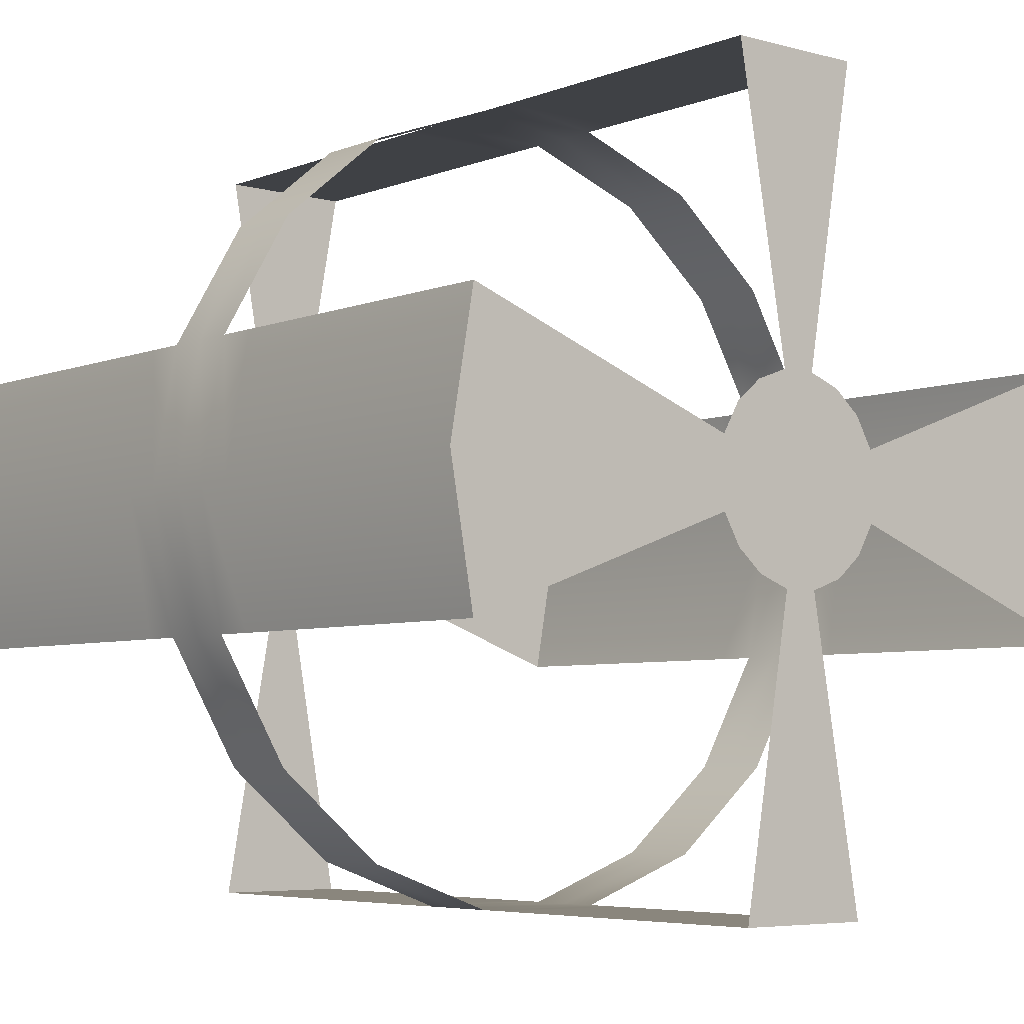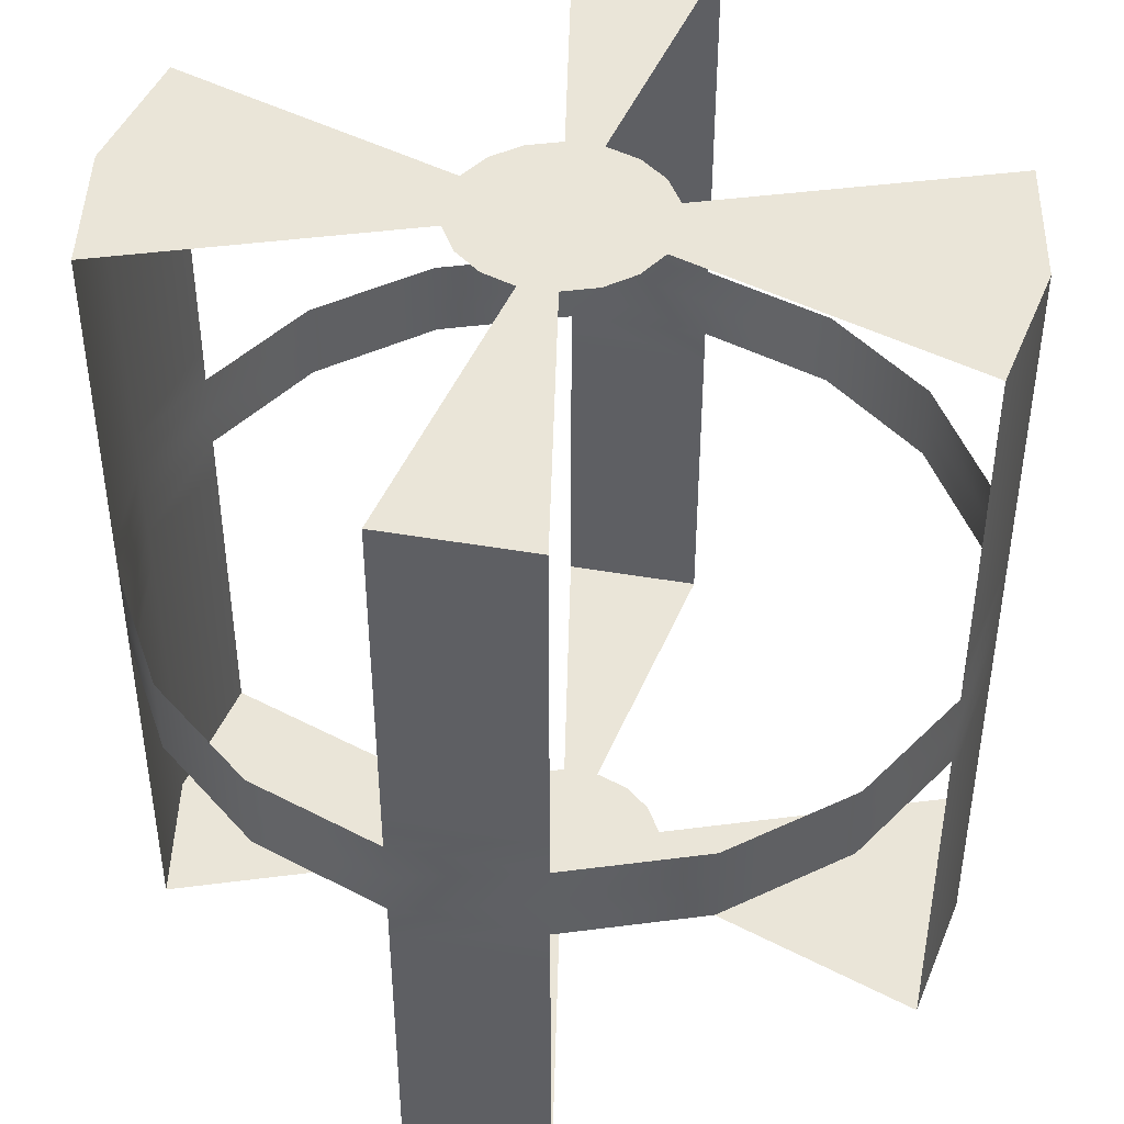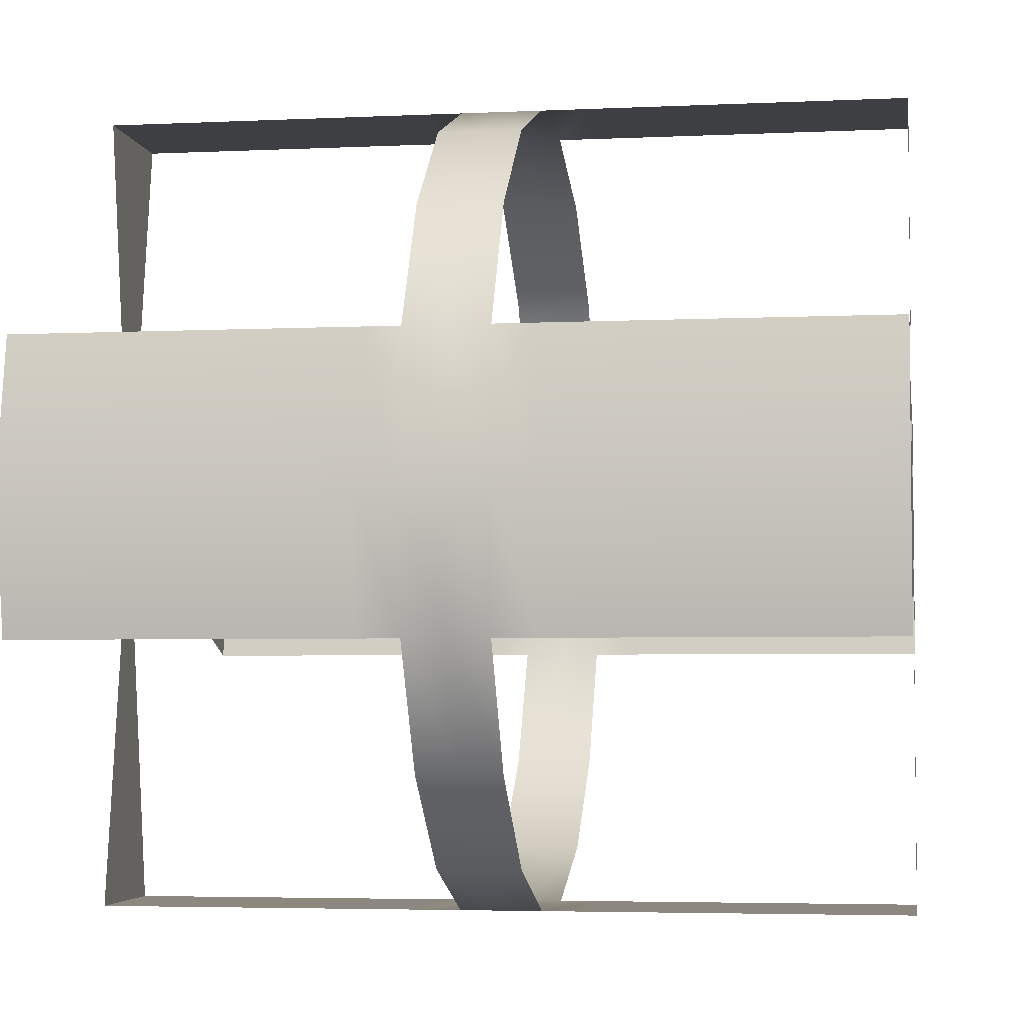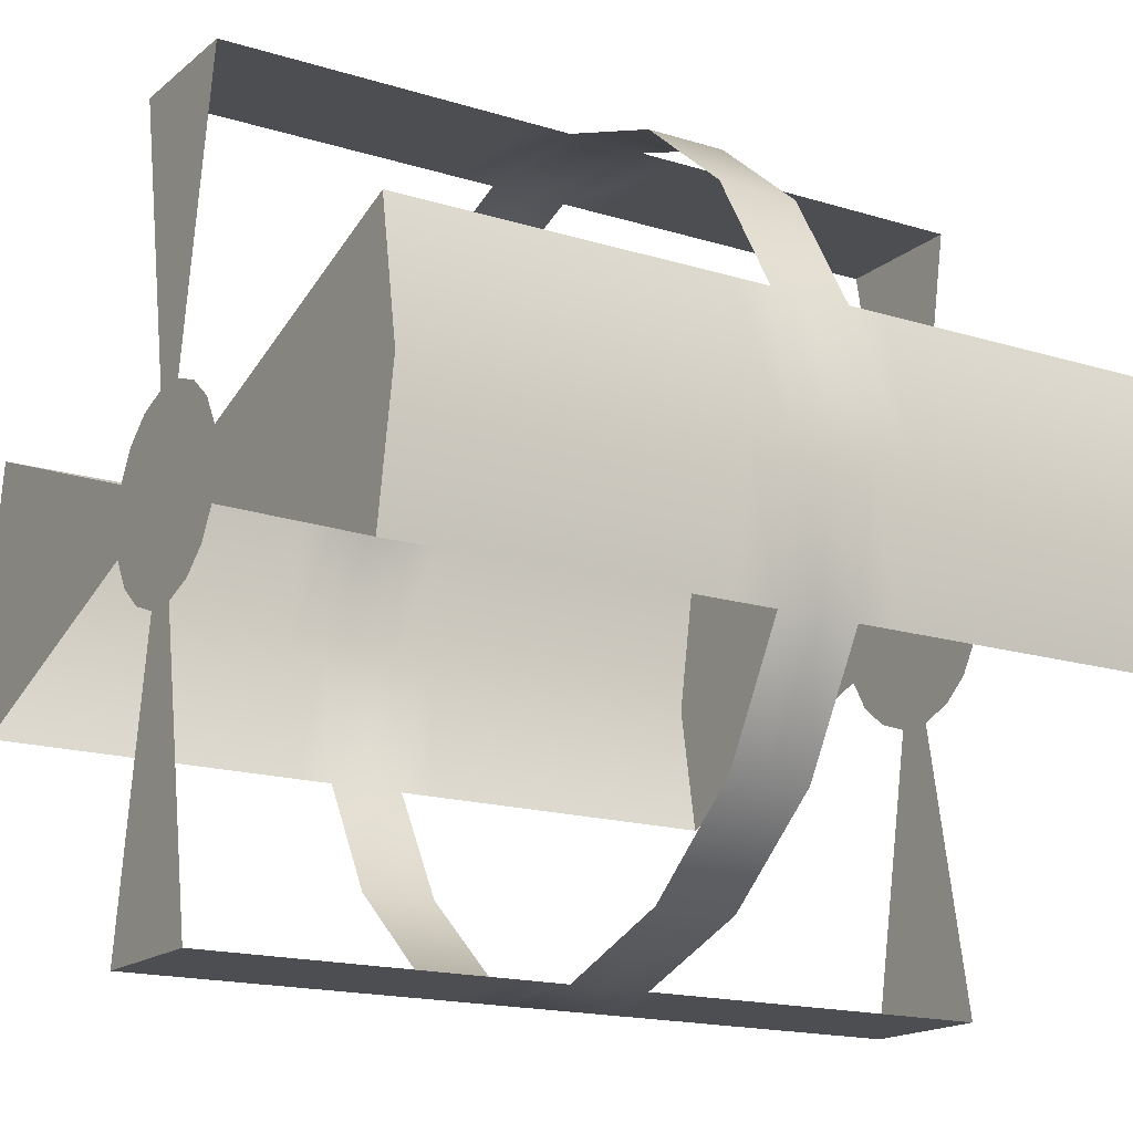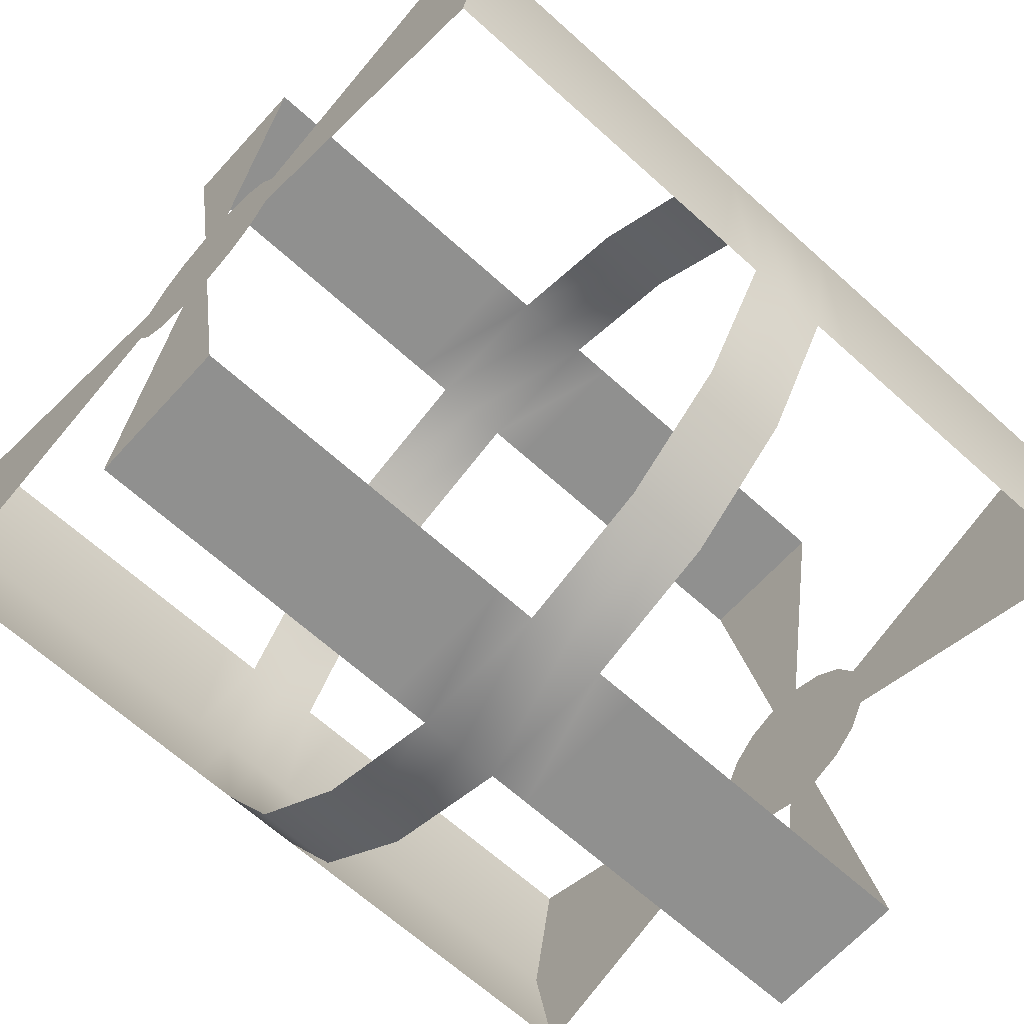
<metadata>
{"format":"obj","ext":"obj","renderer":"f3d","projection":"perspective","resolution":1024,"background":"white","views":[{"elev":-5.4,"azim":-40.0,"up":"+Z"},{"elev":44.5,"azim":11.4,"up":"+Y"},{"elev":-4.2,"azim":-81.2,"up":"+Z"},{"elev":-16.7,"azim":-122.2,"up":"+Z"},{"elev":-65.6,"azim":-132.3,"up":"+Z"}]}
</metadata>
<code>
v  1 -1 -0
v  0.9397 -1 -0.342
v  0.9397 -0.9 -0.342
v  1 -0.9 -0
v  0.1736 -1 -0.9848
v  -0.1736 -1 -0.9848
v  -0.1736 -0.9 -0.9848
v  0.1736 -0.9 -0.9848
v  -0.9397 -1 -0.342
v  -1 -1 -0
v  -1 -0.9 -0
v  -0.9397 -0.9 -0.342
v  -0.9397 -1 0.342
v  -0.9397 -0.9 0.342
v  -0.1736 -1 0.9848
v  0.1736 -1 0.9848
v  0.1736 -0.9 0.9848
v  -0.1736 -0.9 0.9848
v  0.9397 -1 0.342
v  0.9397 -0.9 0.342
v  0.9397 -0.8 -0.342
v  1 -0.8 -0
v  -0.1736 -0.8 -0.9848
v  0.1736 -0.8 -0.9848
v  -1 -0.8 -0
v  -0.9397 -0.8 -0.342
v  -0.9397 -0.8 0.342
v  0.1736 -0.8 0.9848
v  -0.1736 -0.8 0.9848
v  0.9397 -0.8 0.342
v  0.9397 -0.7 -0.342
v  1 -0.7 -0
v  -0.1736 -0.7 -0.9848
v  0.1736 -0.7 -0.9848
v  -1 -0.7 -0
v  -0.9397 -0.7 -0.342
v  -0.9397 -0.7 0.342
v  0.1736 -0.7 0.9848
v  -0.1736 -0.7 0.9848
v  0.9397 -0.7 0.342
v  0.9397 -0.6 -0.342
v  1 -0.6 -0
v  -0.1736 -0.6 -0.9848
v  0.1736 -0.6 -0.9848
v  -1 -0.6 -0
v  -0.9397 -0.6 -0.342
v  -0.9397 -0.6 0.342
v  0.1736 -0.6 0.9848
v  -0.1736 -0.6 0.9848
v  0.9397 -0.6 0.342
v  0.9397 -0.5 -0.342
v  1 -0.5 -0
v  -0.1736 -0.5 -0.9848
v  0.1736 -0.5 -0.9848
v  -1 -0.5 -0
v  -0.9397 -0.5 -0.342
v  -0.9397 -0.5 0.342
v  0.1736 -0.5 0.9848
v  -0.1736 -0.5 0.9848
v  0.9397 -0.5 0.342
v  0.9397 -0.4 -0.342
v  1 -0.4 -0
v  -0.1736 -0.4 -0.9848
v  0.1736 -0.4 -0.9848
v  -1 -0.4 -0
v  -0.9397 -0.4 -0.342
v  -0.9397 -0.4 0.342
v  0.1736 -0.4 0.9848
v  -0.1736 -0.4 0.9848
v  0.9397 -0.4 0.342
v  0.9397 -0.3 -0.342
v  1 -0.3 -0
v  -0.1736 -0.3 -0.9848
v  0.1736 -0.3 -0.9848
v  -1 -0.3 -0
v  -0.9397 -0.3 -0.342
v  -0.9397 -0.3 0.342
v  0.1736 -0.3 0.9848
v  -0.1736 -0.3 0.9848
v  0.9397 -0.3 0.342
v  0.9397 -0.2 -0.342
v  1 -0.2 -0
v  -0.1736 -0.2 -0.9848
v  0.1736 -0.2 -0.9848
v  -1 -0.2 -0
v  -0.9397 -0.2 -0.342
v  -0.9397 -0.2 0.342
v  0.1736 -0.2 0.9848
v  -0.1736 -0.2 0.9848
v  0.9397 -0.2 0.342
v  0.9397 -0.1 -0.342
v  1 -0.1 -0
v  -0.1736 -0.1 -0.9848
v  0.1736 -0.1 -0.9848
v  -1 -0.1 -0
v  -0.9397 -0.1 -0.342
v  -0.9397 -0.1 0.342
v  0.1736 -0.1 0.9848
v  -0.1736 -0.1 0.9848
v  0.9397 -0.1 0.342
v  0.9397 -0 -0.342
v  1 -0 -0
v  0.766 -0.1 -0.6428
v  0.766 -0 -0.6428
v  0.5 -0.1 -0.866
v  0.5 -0 -0.866
v  0.1736 -0 -0.9848
v  -0.1736 -0 -0.9848
v  -0.5 -0.1 -0.866
v  -0.5 -0 -0.866
v  -0.766 -0.1 -0.6428
v  -0.766 -0 -0.6428
v  -0.9397 -0 -0.342
v  -1 -0 -0
v  -0.9397 -0 0.342
v  -0.766 -0.1 0.6428
v  -0.766 -0 0.6428
v  -0.5 -0.1 0.866
v  -0.5 -0 0.866
v  -0.1736 -0 0.9848
v  0.1736 -0 0.9848
v  0.5 -0.1 0.866
v  0.5 -0 0.866
v  0.766 -0.1 0.6428
v  0.766 -0 0.6428
v  0.9397 -0 0.342
v  0.9397 0.1 -0.342
v  1 0.1 -0
v  0.766 0.1 -0.6428
v  0.5 0.1 -0.866
v  0.1736 0.1 -0.9848
v  -0.1736 0.1 -0.9848
v  -0.5 0.1 -0.866
v  -0.766 0.1 -0.6428
v  -0.9397 0.1 -0.342
v  -1 0.1 -0
v  -0.9397 0.1 0.342
v  -0.766 0.1 0.6428
v  -0.5 0.1 0.866
v  -0.1736 0.1 0.9848
v  0.1736 0.1 0.9848
v  0.5 0.1 0.866
v  0.766 0.1 0.6428
v  0.9397 0.1 0.342
v  0.9397 0.2 -0.342
v  1 0.2 -0
v  -0.1736 0.2 -0.9848
v  0.1736 0.2 -0.9848
v  -1 0.2 -0
v  -0.9397 0.2 -0.342
v  -0.9397 0.2 0.342
v  0.1736 0.2 0.9848
v  -0.1736 0.2 0.9848
v  0.9397 0.2 0.342
v  0.9397 0.3 -0.342
v  1 0.3 -0
v  -0.1736 0.3 -0.9848
v  0.1736 0.3 -0.9848
v  -1 0.3 -0
v  -0.9397 0.3 -0.342
v  -0.9397 0.3 0.342
v  0.1736 0.3 0.9848
v  -0.1736 0.3 0.9848
v  0.9397 0.3 0.342
v  0.9397 0.4 -0.342
v  1 0.4 -0
v  -0.1736 0.4 -0.9848
v  0.1736 0.4 -0.9848
v  -1 0.4 -0
v  -0.9397 0.4 -0.342
v  -0.9397 0.4 0.342
v  0.1736 0.4 0.9848
v  -0.1736 0.4 0.9848
v  0.9397 0.4 0.342
v  0.9397 0.5 -0.342
v  1 0.5 -0
v  -0.1736 0.5 -0.9848
v  0.1736 0.5 -0.9848
v  -1 0.5 -0
v  -0.9397 0.5 -0.342
v  -0.9397 0.5 0.342
v  0.1736 0.5 0.9848
v  -0.1736 0.5 0.9848
v  0.9397 0.5 0.342
v  0.9397 0.6 -0.342
v  1 0.6 -0
v  -0.1736 0.6 -0.9848
v  0.1736 0.6 -0.9848
v  -1 0.6 -0
v  -0.9397 0.6 -0.342
v  -0.9397 0.6 0.342
v  0.1736 0.6 0.9848
v  -0.1736 0.6 0.9848
v  0.9397 0.6 0.342
v  0.9397 0.7 -0.342
v  1 0.7 -0
v  -0.1736 0.7 -0.9848
v  0.1736 0.7 -0.9848
v  -1 0.7 -0
v  -0.9397 0.7 -0.342
v  -0.9397 0.7 0.342
v  0.1736 0.7 0.9848
v  -0.1736 0.7 0.9848
v  0.9397 0.7 0.342
v  0.9397 0.8 -0.342
v  1 0.8 -0
v  -0.1736 0.8 -0.9848
v  0.1736 0.8 -0.9848
v  -1 0.8 -0
v  -0.9397 0.8 -0.342
v  -0.9397 0.8 0.342
v  0.1736 0.8 0.9848
v  -0.1736 0.8 0.9848
v  0.9397 0.8 0.342
v  0.9397 0.9 -0.342
v  1 0.9 -0
v  -0.1736 0.9 -0.9848
v  0.1736 0.9 -0.9848
v  -1 0.9 -0
v  -0.9397 0.9 -0.342
v  -0.9397 0.9 0.342
v  0.1736 0.9 0.9848
v  -0.1736 0.9 0.9848
v  0.9397 0.9 0.342
v  0.9397 1 -0.342
v  1 1 -0
v  -0.1736 1 -0.9848
v  0.1736 1 -0.9848
v  -1 1 -0
v  -0.9397 1 -0.342
v  -0.9397 1 0.342
v  0.1736 1 0.9848
v  -0.1736 1 0.9848
v  0.9397 1 0.342
v  0.75 -1 -0
v  0.7048 -1 -0.2565
v  0.1302 -1 -0.7386
v  -0.1302 -1 -0.7386
v  -0.7048 -1 -0.2565
v  -0.75 -1 -0
v  -0.7048 -1 0.2565
v  -0.1302 -1 0.7386
v  0.1302 -1 0.7386
v  0.7048 -1 0.2565
v  0.5 -1 -0
v  0.4698 -1 -0.171
v  0.0868 -1 -0.4924
v  -0.0868 -1 -0.4924
v  -0.4698 -1 -0.171
v  -0.5 -1 -0
v  -0.4698 -1 0.171
v  -0.0868 -1 0.4924
v  0.0868 -1 0.4924
v  0.4698 -1 0.171
v  0.25 -1 -0
v  0.2349 -1 -0.0855
v  0.0434 -1 -0.2462
v  -0.0434 -1 -0.2462
v  -0.2349 -1 -0.0855
v  -0.25 -1 -0
v  -0.2349 -1 0.0855
v  -0.0434 -1 0.2462
v  0.0434 -1 0.2462
v  0.2349 -1 0.0855
v  0 -1 -0
v  0.1915 -1 -0.1607
v  0.125 -1 -0.2165
v  -0.125 -1 -0.2165
v  -0.1915 -1 -0.1607
v  -0.1915 -1 0.1607
v  -0.125 -1 0.2165
v  0.125 -1 0.2165
v  0.1915 -1 0.1607
v  0.7048 1 -0.2565
v  0.75 1 -0
v  -0.1302 1 -0.7386
v  0.1302 1 -0.7386
v  -0.75 1 -0
v  -0.7048 1 -0.2565
v  -0.7048 1 0.2565
v  0.1302 1 0.7386
v  -0.1302 1 0.7386
v  0.7048 1 0.2565
v  0.4698 1 -0.171
v  0.5 1 -0
v  -0.0868 1 -0.4924
v  0.0868 1 -0.4924
v  -0.5 1 -0
v  -0.4698 1 -0.171
v  -0.4698 1 0.171
v  0.0868 1 0.4924
v  -0.0868 1 0.4924
v  0.4698 1 0.171
v  0.2349 1 -0.0855
v  0.25 1 -0
v  -0.0434 1 -0.2462
v  0.0434 1 -0.2462
v  -0.25 1 -0
v  -0.2349 1 -0.0855
v  -0.2349 1 0.0855
v  0.0434 1 0.2462
v  -0.0434 1 0.2462
v  0.2349 1 0.0855
v  0 1 -0
v  0.1915 1 -0.1607
v  0.125 1 -0.2165
v  -0.125 1 -0.2165
v  -0.1915 1 -0.1607
v  -0.1915 1 0.1607
v  -0.125 1 0.2165
v  0.125 1 0.2165
v  0.1915 1 0.1607
g Cylinder001
f 1 2 3
f 3 4 1
f 5 6 7
f 7 8 5
f 9 10 11
f 11 12 9
f 10 13 14
f 14 11 10
f 15 16 17
f 17 18 15
f 19 1 4
f 4 20 19
f 4 3 21
f 21 22 4
f 8 7 23
f 23 24 8
f 12 11 25
f 25 26 12
f 11 14 27
f 27 25 11
f 18 17 28
f 28 29 18
f 20 4 22
f 22 30 20
f 22 21 31
f 31 32 22
f 24 23 33
f 33 34 24
f 26 25 35
f 35 36 26
f 25 27 37
f 37 35 25
f 29 28 38
f 38 39 29
f 30 22 32
f 32 40 30
f 32 31 41
f 41 42 32
f 34 33 43
f 43 44 34
f 36 35 45
f 45 46 36
f 35 37 47
f 47 45 35
f 39 38 48
f 48 49 39
f 40 32 42
f 42 50 40
f 42 41 51
f 51 52 42
f 44 43 53
f 53 54 44
f 46 45 55
f 55 56 46
f 45 47 57
f 57 55 45
f 49 48 58
f 58 59 49
f 50 42 52
f 52 60 50
f 52 51 61
f 61 62 52
f 54 53 63
f 63 64 54
f 56 55 65
f 65 66 56
f 55 57 67
f 67 65 55
f 59 58 68
f 68 69 59
f 60 52 62
f 62 70 60
f 62 61 71
f 71 72 62
f 64 63 73
f 73 74 64
f 66 65 75
f 75 76 66
f 65 67 77
f 77 75 65
f 69 68 78
f 78 79 69
f 70 62 72
f 72 80 70
f 72 71 81
f 81 82 72
f 74 73 83
f 83 84 74
f 76 75 85
f 85 86 76
f 75 77 87
f 87 85 75
f 79 78 88
f 88 89 79
f 80 72 82
f 82 90 80
f 82 81 91
f 91 92 82
f 84 83 93
f 93 94 84
f 86 85 95
f 95 96 86
f 85 87 97
f 97 95 85
f 89 88 98
f 98 99 89
f 90 82 92
f 92 100 90
f 92 91 101
f 101 102 92
f 91 103 104
f 104 101 91
f 103 105 106
f 106 104 103
f 105 94 107
f 107 106 105
f 94 93 108
f 108 107 94
f 93 109 110
f 110 108 93
f 109 111 112
f 112 110 109
f 111 96 113
f 113 112 111
f 96 95 114
f 114 113 96
f 95 97 115
f 115 114 95
f 97 116 117
f 117 115 97
f 116 118 119
f 119 117 116
f 118 99 120
f 120 119 118
f 99 98 121
f 121 120 99
f 98 122 123
f 123 121 98
f 122 124 125
f 125 123 122
f 124 100 126
f 126 125 124
f 100 92 102
f 102 126 100
f 102 101 127
f 127 128 102
f 101 104 129
f 129 127 101
f 104 106 130
f 130 129 104
f 106 107 131
f 131 130 106
f 107 108 132
f 132 131 107
f 108 110 133
f 133 132 108
f 110 112 134
f 134 133 110
f 112 113 135
f 135 134 112
f 113 114 136
f 136 135 113
f 114 115 137
f 137 136 114
f 115 117 138
f 138 137 115
f 117 119 139
f 139 138 117
f 119 120 140
f 140 139 119
f 120 121 141
f 141 140 120
f 121 123 142
f 142 141 121
f 123 125 143
f 143 142 123
f 125 126 144
f 144 143 125
f 126 102 128
f 128 144 126
f 128 127 145
f 145 146 128
f 131 132 147
f 147 148 131
f 135 136 149
f 149 150 135
f 136 137 151
f 151 149 136
f 140 141 152
f 152 153 140
f 144 128 146
f 146 154 144
f 146 145 155
f 155 156 146
f 148 147 157
f 157 158 148
f 150 149 159
f 159 160 150
f 149 151 161
f 161 159 149
f 153 152 162
f 162 163 153
f 154 146 156
f 156 164 154
f 156 155 165
f 165 166 156
f 158 157 167
f 167 168 158
f 160 159 169
f 169 170 160
f 159 161 171
f 171 169 159
f 163 162 172
f 172 173 163
f 164 156 166
f 166 174 164
f 166 165 175
f 175 176 166
f 168 167 177
f 177 178 168
f 170 169 179
f 179 180 170
f 169 171 181
f 181 179 169
f 173 172 182
f 182 183 173
f 174 166 176
f 176 184 174
f 176 175 185
f 185 186 176
f 178 177 187
f 187 188 178
f 180 179 189
f 189 190 180
f 179 181 191
f 191 189 179
f 183 182 192
f 192 193 183
f 184 176 186
f 186 194 184
f 186 185 195
f 195 196 186
f 188 187 197
f 197 198 188
f 190 189 199
f 199 200 190
f 189 191 201
f 201 199 189
f 193 192 202
f 202 203 193
f 194 186 196
f 196 204 194
f 196 195 205
f 205 206 196
f 198 197 207
f 207 208 198
f 200 199 209
f 209 210 200
f 199 201 211
f 211 209 199
f 203 202 212
f 212 213 203
f 204 196 206
f 206 214 204
f 206 205 215
f 215 216 206
f 208 207 217
f 217 218 208
f 210 209 219
f 219 220 210
f 209 211 221
f 221 219 209
f 213 212 222
f 222 223 213
f 214 206 216
f 216 224 214
f 216 215 225
f 225 226 216
f 218 217 227
f 227 228 218
f 220 219 229
f 229 230 220
f 219 221 231
f 231 229 219
f 223 222 232
f 232 233 223
f 224 216 226
f 226 234 224
f 2 1 235
f 235 236 2
f 6 5 237
f 237 238 6
f 10 9 239
f 239 240 10
f 13 10 240
f 240 241 13
f 16 15 242
f 242 243 16
f 1 19 244
f 244 235 1
f 236 235 245
f 245 246 236
f 238 237 247
f 247 248 238
f 240 239 249
f 249 250 240
f 241 240 250
f 250 251 241
f 243 242 252
f 252 253 243
f 235 244 254
f 254 245 235
f 246 245 255
f 255 256 246
f 248 247 257
f 257 258 248
f 250 249 259
f 259 260 250
f 251 250 260
f 260 261 251
f 253 252 262
f 262 263 253
f 245 254 264
f 264 255 245
f 256 255 265
f 266 256 265
f 267 266 265
f 257 267 265
f 258 257 265
f 268 258 265
f 269 268 265
f 259 269 265
f 260 259 265
f 261 260 265
f 270 261 265
f 271 270 265
f 262 271 265
f 263 262 265
f 272 263 265
f 273 272 265
f 264 273 265
f 255 264 265
f 226 225 274
f 274 275 226
f 228 227 276
f 276 277 228
f 230 229 278
f 278 279 230
f 229 231 280
f 280 278 229
f 233 232 281
f 281 282 233
f 234 226 275
f 275 283 234
f 275 274 284
f 284 285 275
f 277 276 286
f 286 287 277
f 279 278 288
f 288 289 279
f 278 280 290
f 290 288 278
f 282 281 291
f 291 292 282
f 283 275 285
f 285 293 283
f 285 284 294
f 294 295 285
f 287 286 296
f 296 297 287
f 289 288 298
f 298 299 289
f 288 290 300
f 300 298 288
f 292 291 301
f 301 302 292
f 293 285 295
f 295 303 293
f 295 294 304
f 294 305 304
f 305 306 304
f 306 297 304
f 297 296 304
f 296 307 304
f 307 308 304
f 308 299 304
f 299 298 304
f 298 300 304
f 300 309 304
f 309 310 304
f 310 302 304
f 302 301 304
f 301 311 304
f 311 312 304
f 312 303 304
f 303 295 304

</code>
